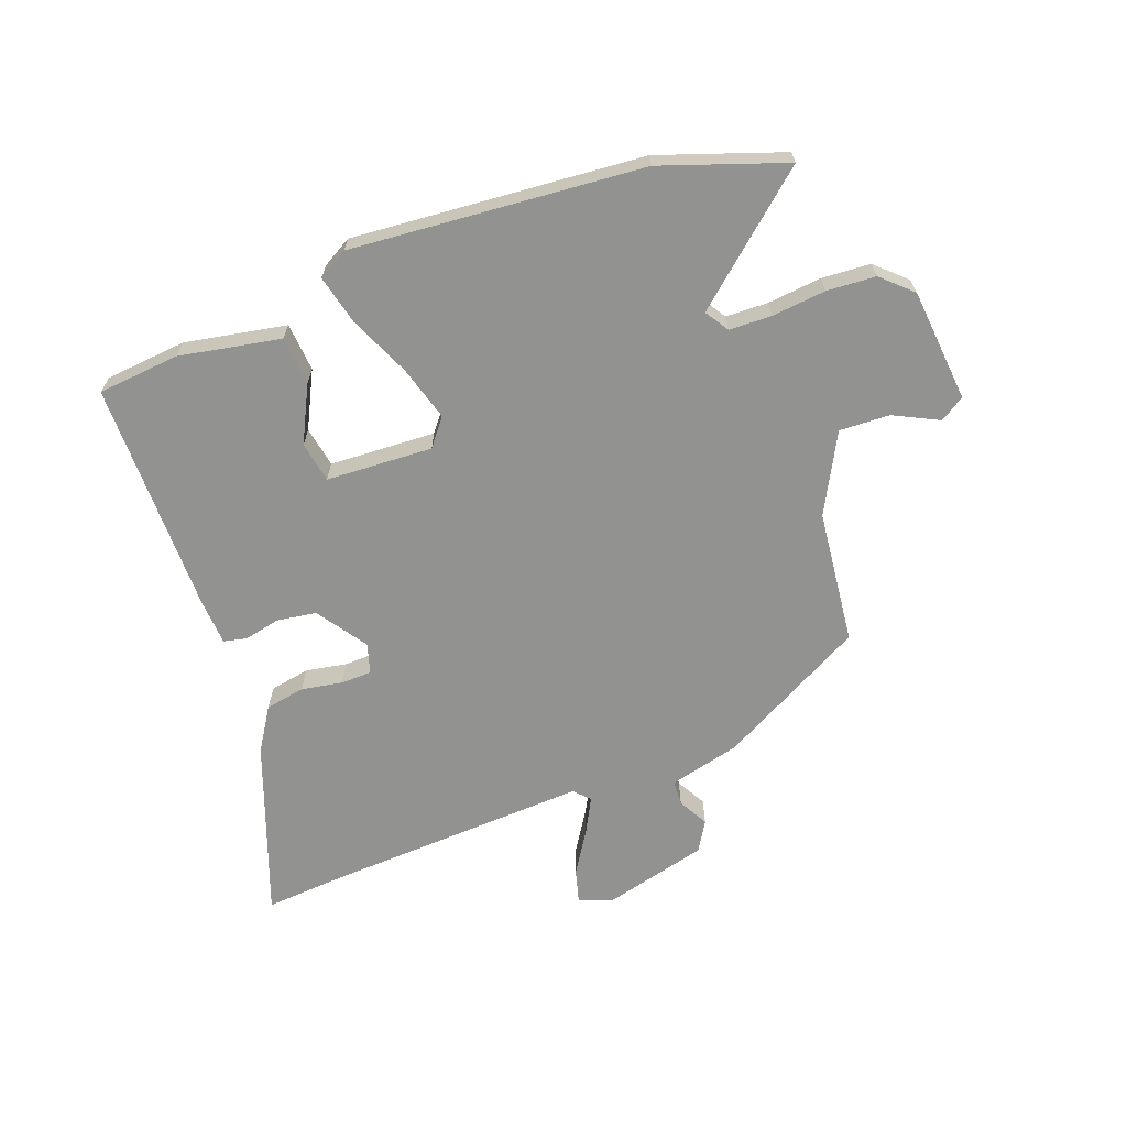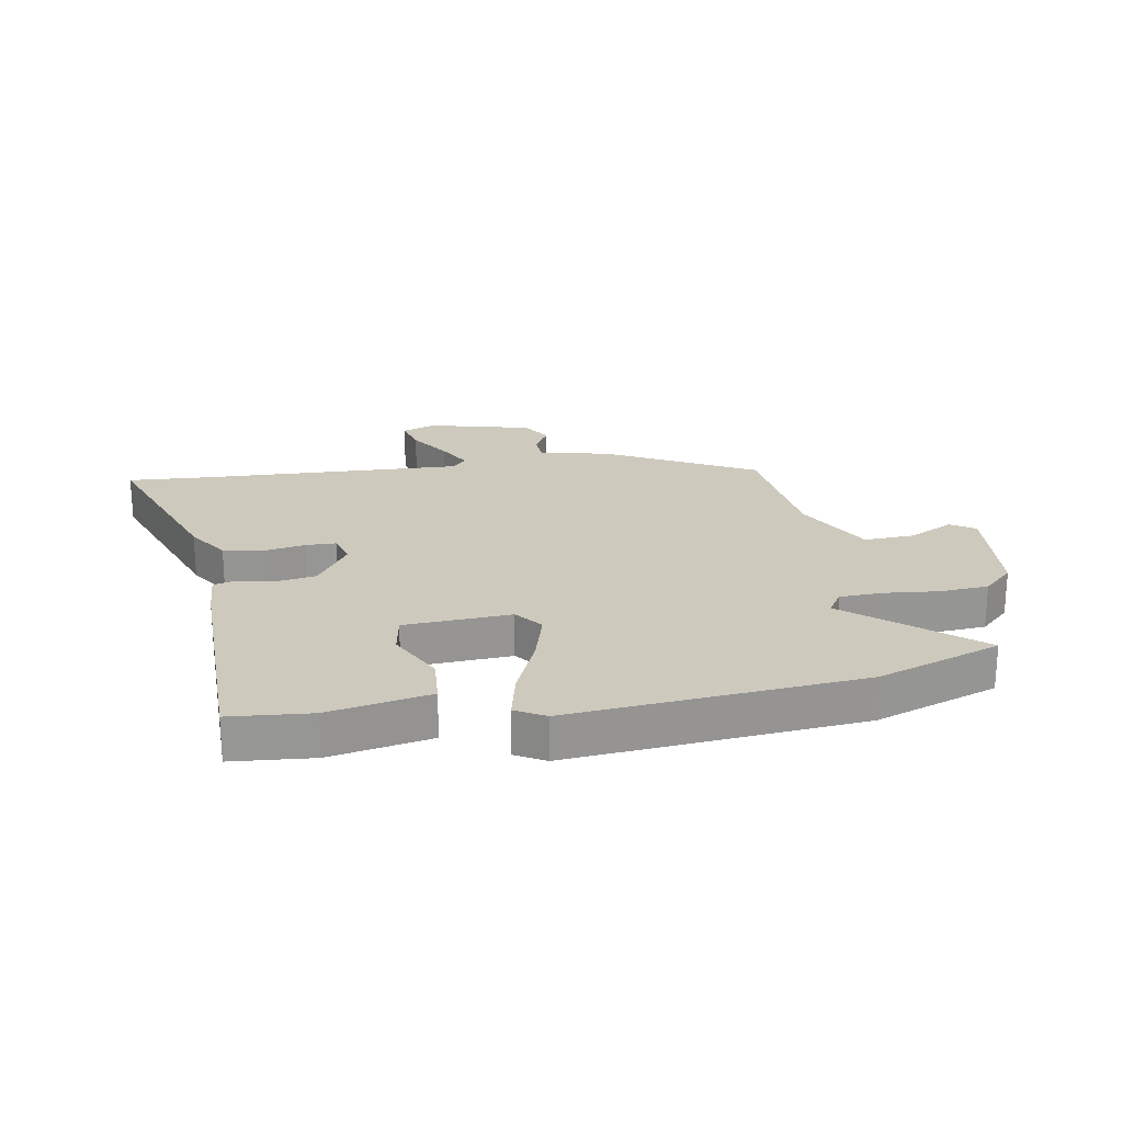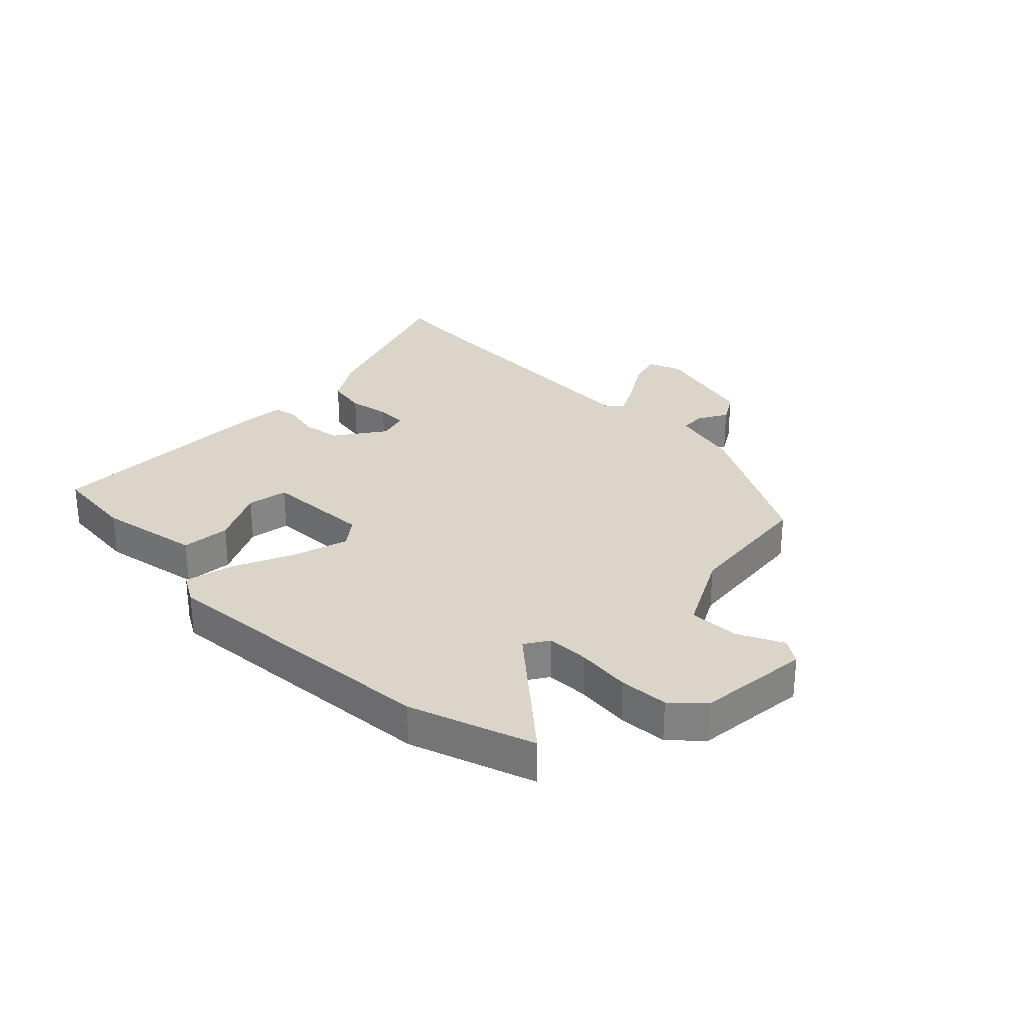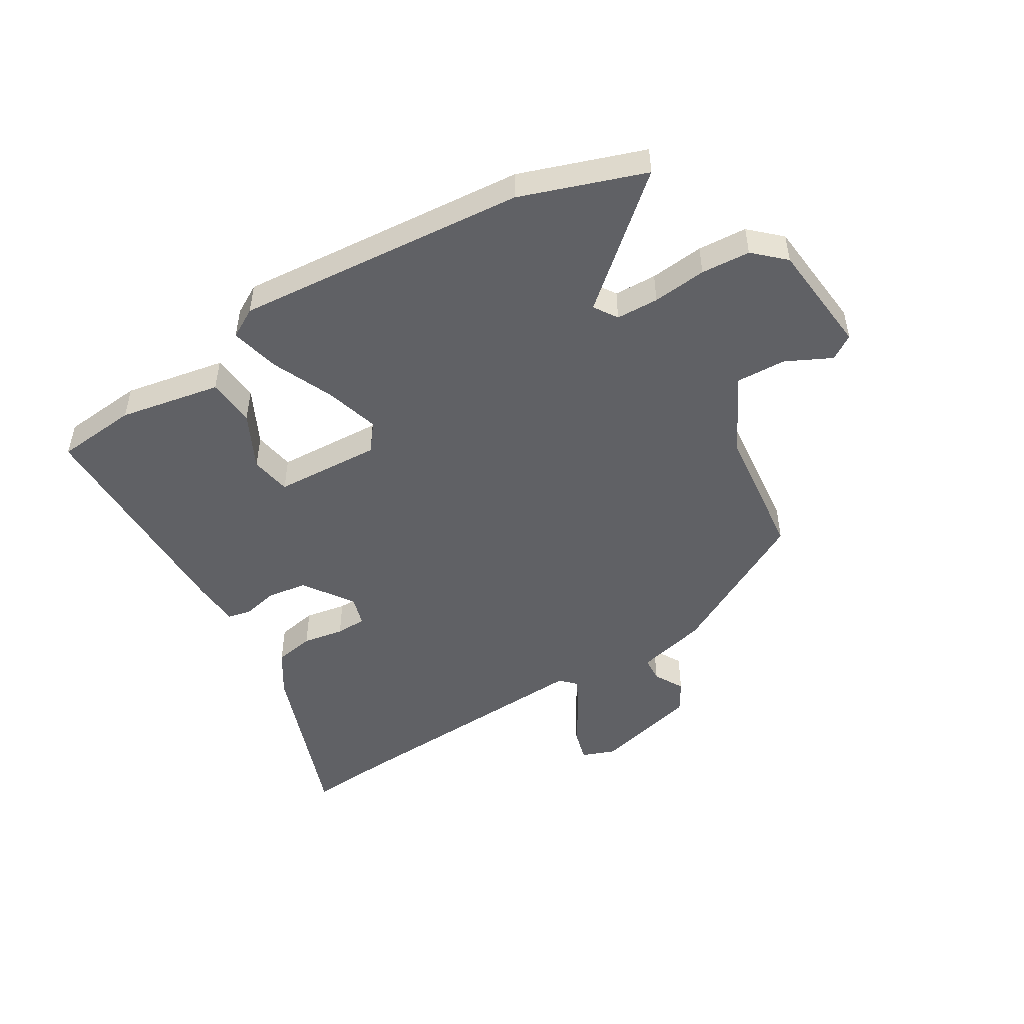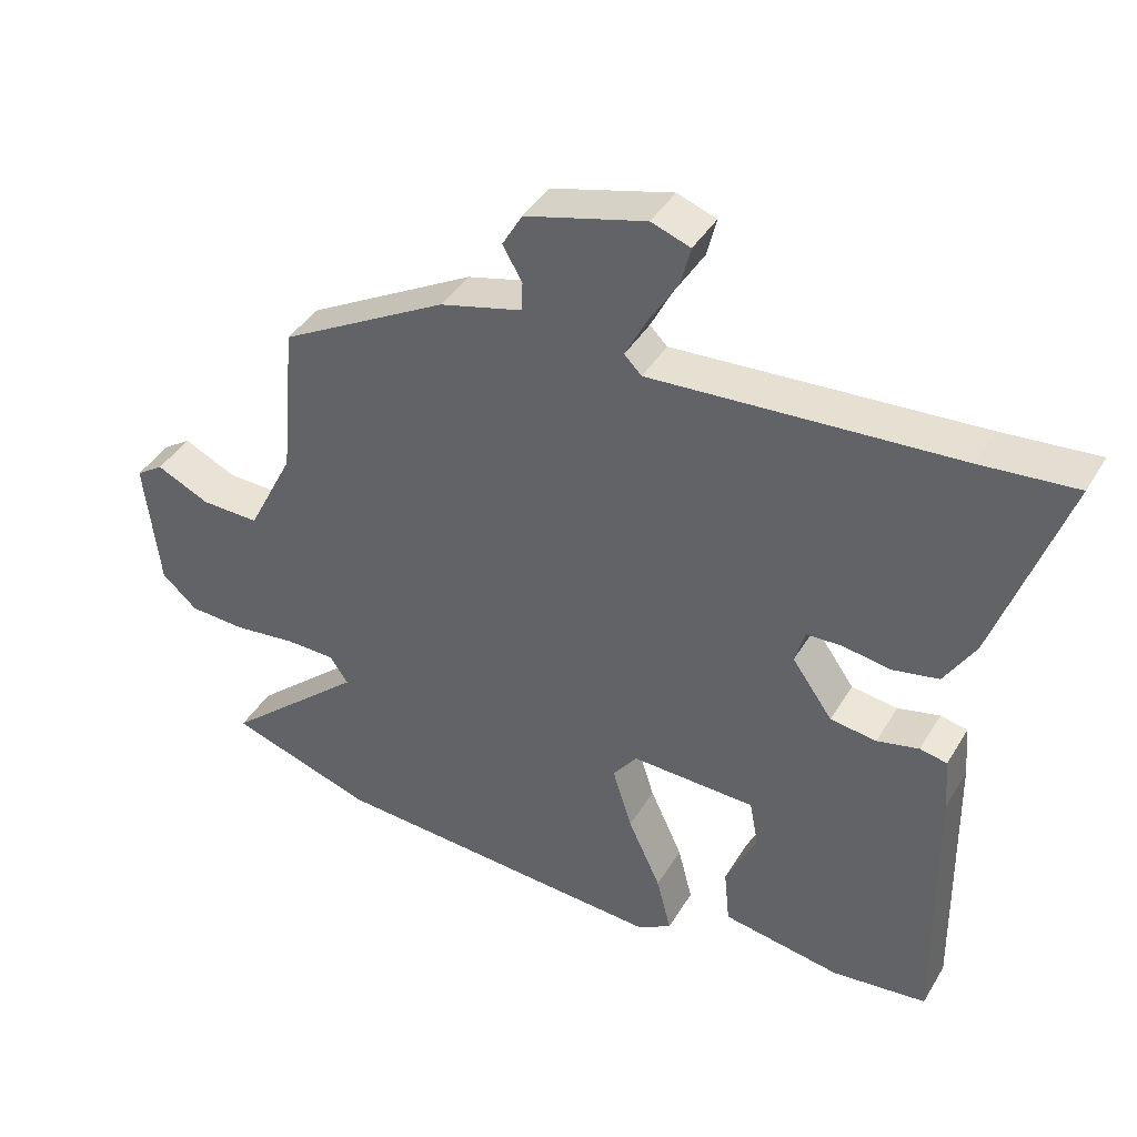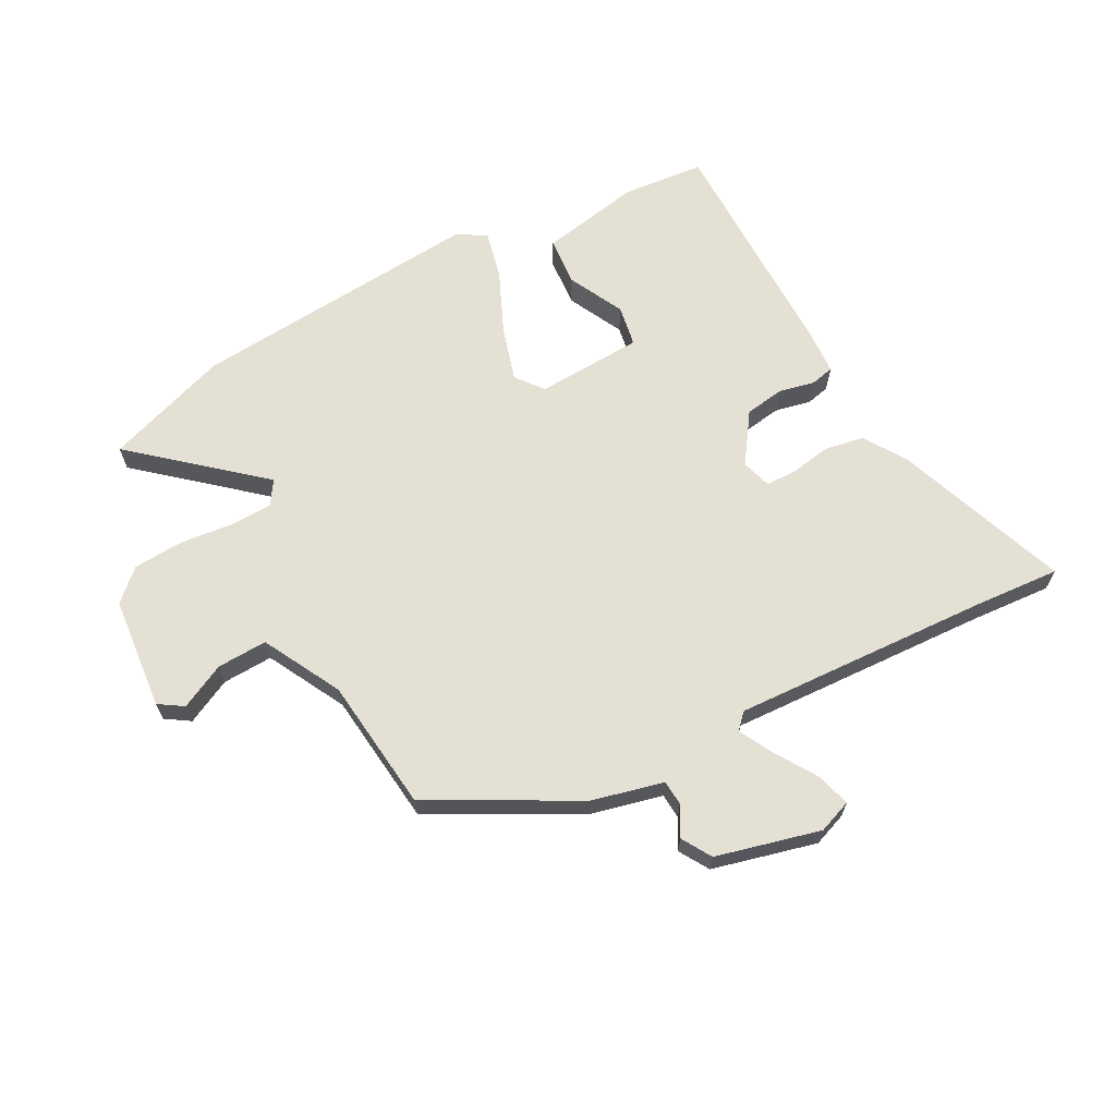
<metadata>
{"format":"obj","ext":"obj","renderer":"f3d","projection":"perspective","resolution":1024,"background":"white","views":[{"elev":-66.3,"azim":-160.6,"up":"+Y"},{"elev":22.7,"azim":168.9,"up":"+Y"},{"elev":29.2,"azim":-136.0,"up":"+Y"},{"elev":-49.3,"azim":-149.8,"up":"+Y"},{"elev":41.0,"azim":28.4,"up":"+Z"},{"elev":65.9,"azim":-29.1,"up":"+Y"}]}
</metadata>
<code>
v -0.451 0.07 -0.516
v -0.659 0.07 -0.448
v -0.457 0.07 -0.269
v -0.483 0.07 -0.23
v -0.554 0.07 -0.229
v -0.644 0.07 -0.24
v -0.726 0.07 -0.236
v -0.777 0.07 -0.19
v -0.798 0.07 -0.001
v -0.758 0.07 0.026
v -0.682 0.07 -0.01
v -0.598 0.07 -0.012
v -0.531 0.07 0.12
v -0.51 0.07 0.344
v -0.268 0.07 0.479
v -0.15 0.07 0.51
v -0.148 0.07 0.552
v -0.176 0.07 0.601
v -0.147 0.07 0.651
v 0.026 0.07 0.698
v 0.082 0.07 0.678
v 0.068 0.07 0.622
v 0.025 0.07 0.552
v -0.005 0.07 0.493
v 0.02 0.07 0.468
v 0.457 0.07 0.496
v 0.594 0.07 0.508
v 0.494 0.07 0.217
v 0.45 0.07 0.145
v 0.384 0.07 0.132
v 0.315 0.07 0.143
v 0.264 0.07 0.141
v 0.25 0.07 0.091
v 0.308 0.07 0.009
v 0.374 0.07 0
v 0.434 0.07 0.014
v 0.473 0.07 0.006
v 0.479 0.07 -0.071
v 0.485 0.07 -0.462
v 0.349 0.07 -0.477
v 0.179 0.07 -0.448
v 0.171 0.07 -0.367
v 0.216 0.07 -0.273
v 0.203 0.07 -0.205
v 0.025 0.07 -0.199
v -0.01 0.07 -0.245
v 0.018 0.07 -0.335
v 0.065 0.07 -0.437
v 0.086 0.07 -0.519
v 0.037 0.07 -0.548
v -0.451 0 -0.516
v -0.659 0 -0.448
v -0.457 0 -0.269
v -0.483 0 -0.23
v -0.554 0 -0.229
v -0.644 0 -0.24
v -0.726 0 -0.236
v -0.777 0 -0.19
v -0.798 0 -0.001
v -0.758 0 0.026
v -0.682 0 -0.01
v -0.598 0 -0.012
v -0.531 0 0.12
v -0.51 0 0.344
v -0.268 0 0.479
v -0.15 0 0.51
v -0.148 0 0.552
v -0.176 0 0.601
v -0.147 0 0.651
v 0.026 0 0.698
v 0.082 0 0.678
v 0.068 0 0.622
v 0.025 0 0.552
v -0.005 0 0.493
v 0.02 0 0.468
v 0.457 0 0.496
v 0.594 0 0.508
v 0.494 0 0.217
v 0.45 0 0.145
v 0.384 0 0.132
v 0.315 0 0.143
v 0.264 0 0.141
v 0.25 0 0.091
v 0.308 0 0.009
v 0.374 0 0
v 0.434 0 0.014
v 0.473 0 0.006
v 0.479 0 -0.071
v 0.485 0 -0.462
v 0.349 0 -0.477
v 0.179 0 -0.448
v 0.171 0 -0.367
v 0.216 0 -0.273
v 0.203 0 -0.205
v 0.025 0 -0.199
v -0.01 0 -0.245
v 0.018 0 -0.335
v 0.065 0 -0.437
v 0.086 0 -0.519
v 0.037 0 -0.548
f 47 48 49 50
f 46 47 50 1
f 45 46 1 2
f 40 41 42 43
f 40 43 44
f 39 40 44
f 38 39 44
f 35 36 37 38
f 34 35 38 44
f 33 34 44 45
f 28 29 30 31
f 26 27 28 31
f 25 26 31 32
f 24 25 32 33
f 20 21 22 23
f 20 23 24
f 17 18 19 20
f 16 17 20 24
f 13 14 15 16
f 12 13 16 24
f 8 9 10 11
f 8 11 12
f 5 6 7 8
f 4 5 8 12
f 3 4 12 24
f 45 2 3
f 3 24 33 45
f 100 99 98 97
f 51 100 97 96
f 52 51 96 95
f 93 92 91 90
f 94 93 90
f 94 90 89
f 94 89 88
f 88 87 86 85
f 94 88 85 84
f 95 94 84 83
f 81 80 79 78
f 81 78 77 76
f 82 81 76 75
f 83 82 75 74
f 73 72 71 70
f 74 73 70
f 70 69 68 67
f 74 70 67 66
f 66 65 64 63
f 74 66 63 62
f 61 60 59 58
f 62 61 58
f 58 57 56 55
f 62 58 55 54
f 74 62 54 53
f 53 52 95
f 95 83 74 53
f 1 51 52 2
f 2 52 53 3
f 3 53 54 4
f 4 54 55 5
f 5 55 56 6
f 6 56 57 7
f 7 57 58 8
f 8 58 59 9
f 9 59 60 10
f 10 60 61 11
f 11 61 62 12
f 12 62 63 13
f 13 63 64 14
f 14 64 65 15
f 15 65 66 16
f 16 66 67 17
f 17 67 68 18
f 18 68 69 19
f 19 69 70 20
f 20 70 71 21
f 21 71 72 22
f 22 72 73 23
f 23 73 74 24
f 24 74 75 25
f 25 75 76 26
f 26 76 77 27
f 27 77 78 28
f 28 78 79 29
f 29 79 80 30
f 30 80 81 31
f 31 81 82 32
f 32 82 83 33
f 33 83 84 34
f 34 84 85 35
f 35 85 86 36
f 36 86 87 37
f 37 87 88 38
f 38 88 89 39
f 39 89 90 40
f 40 90 91 41
f 41 91 92 42
f 42 92 93 43
f 43 93 94 44
f 44 94 95 45
f 45 95 96 46
f 46 96 97 47
f 47 97 98 48
f 48 98 99 49
f 49 99 100 50
f 50 100 51 1

</code>
